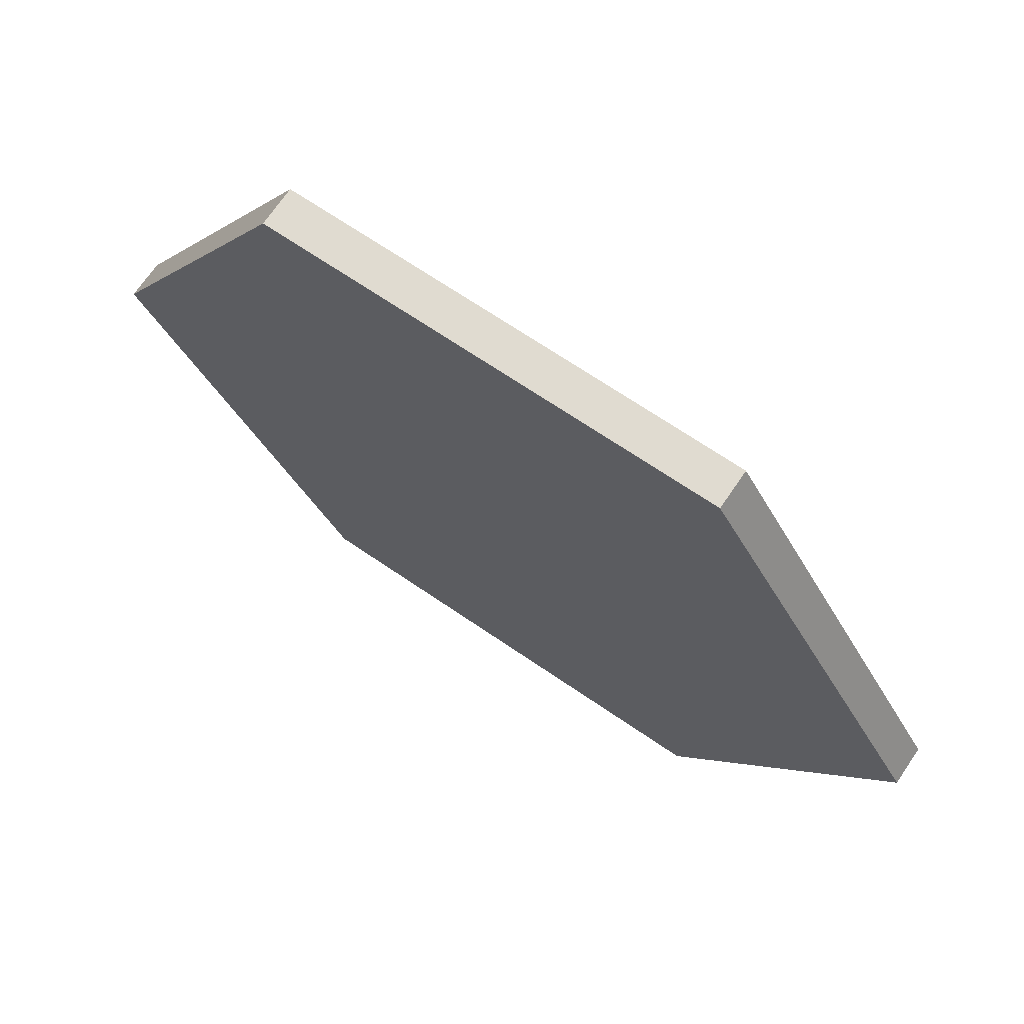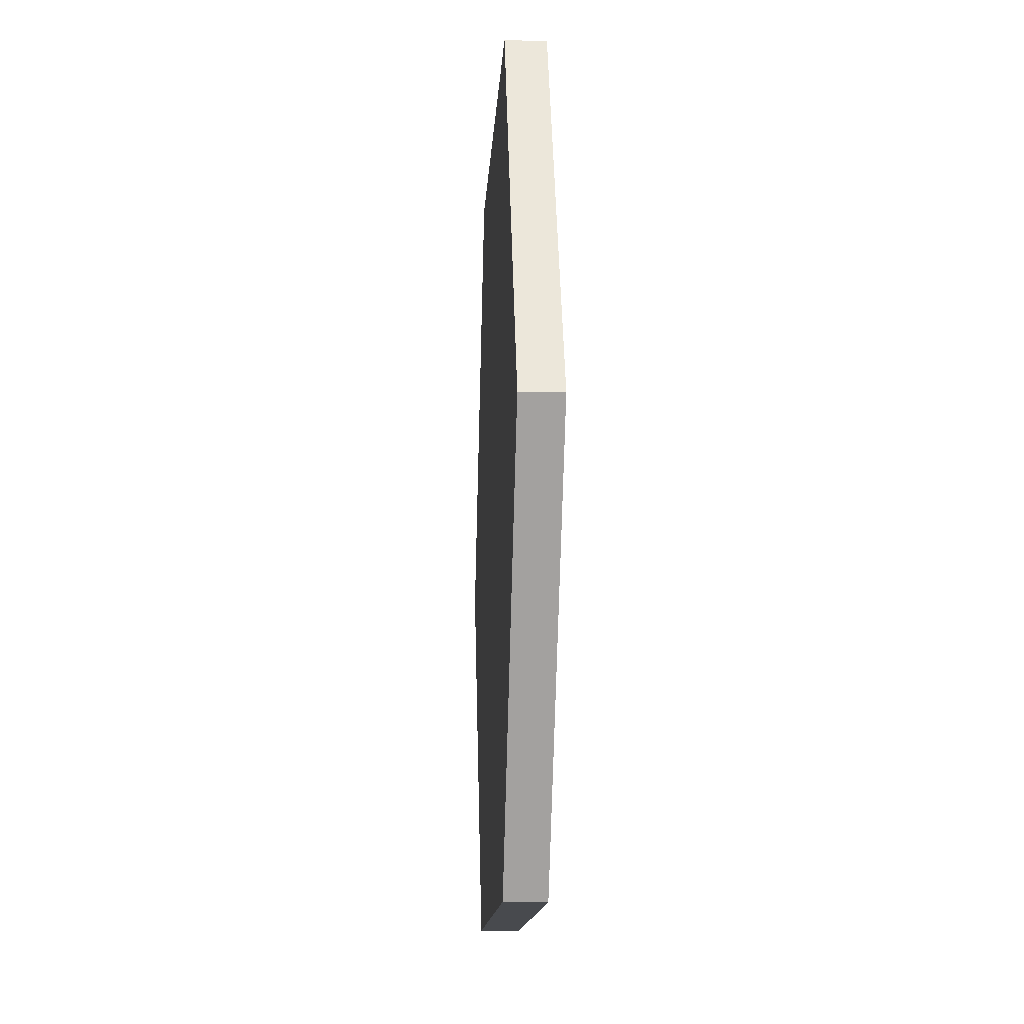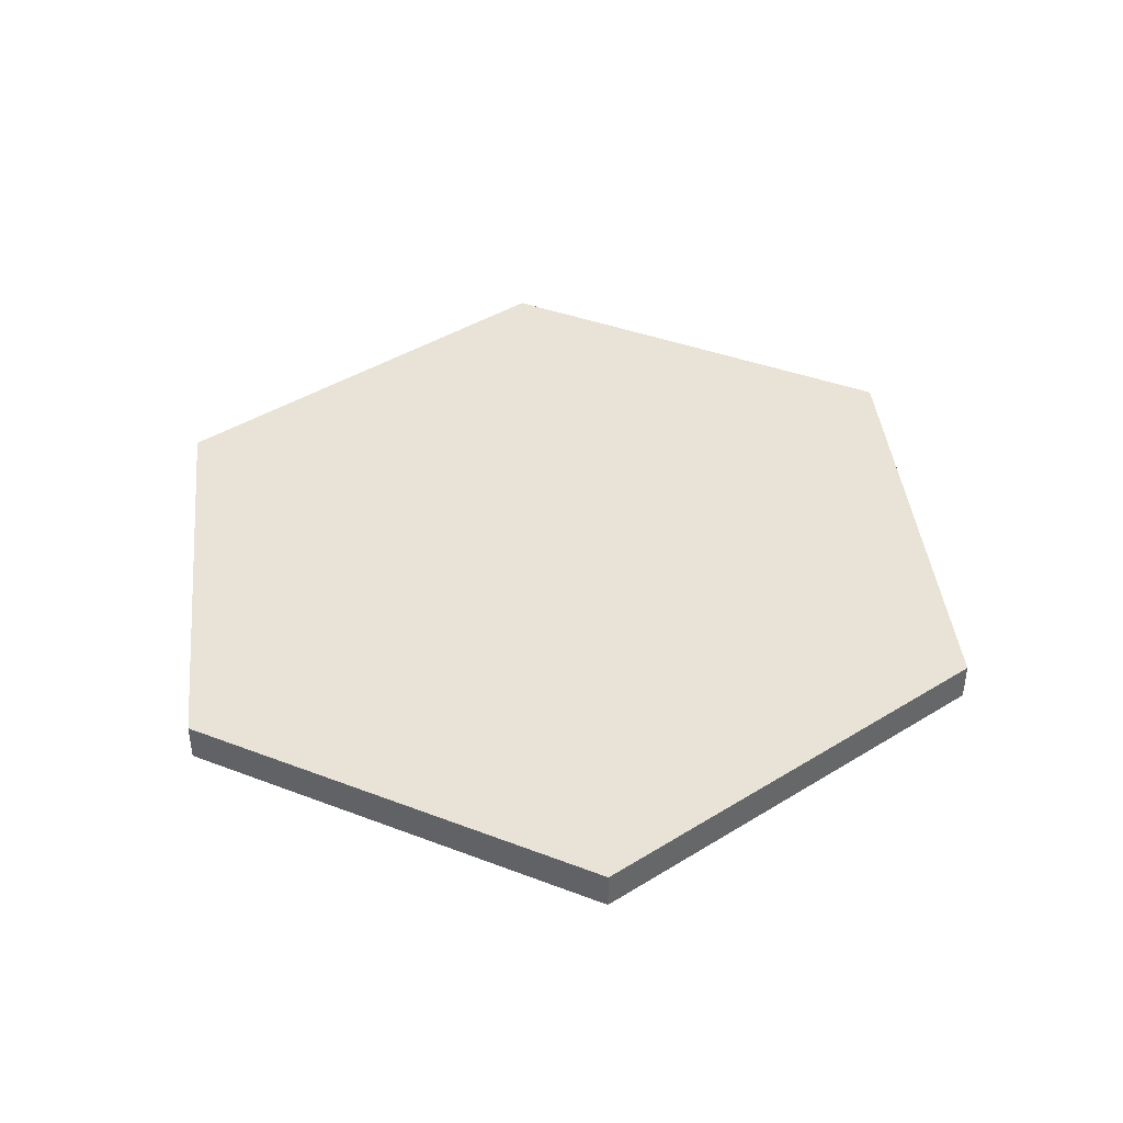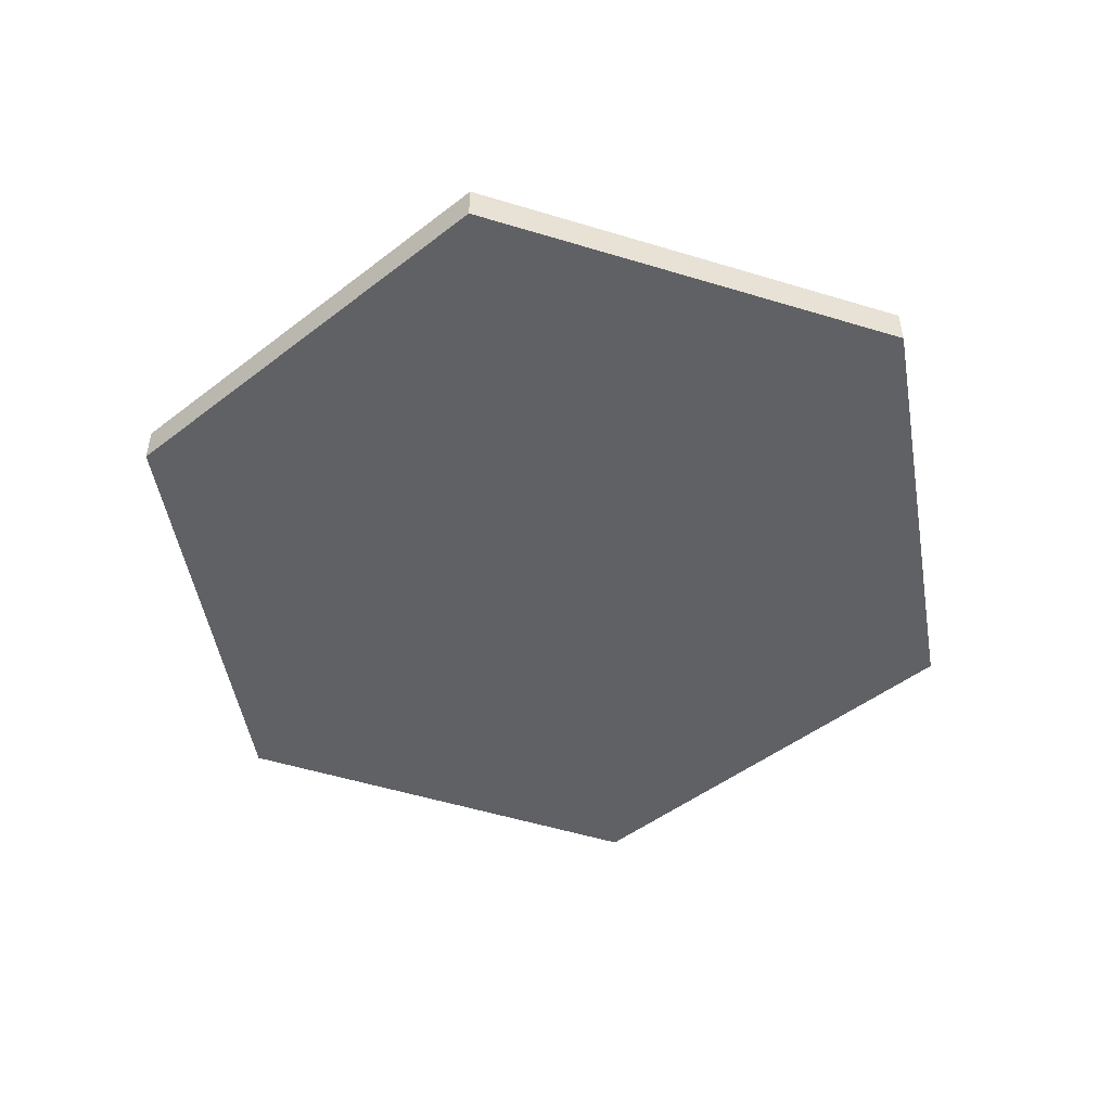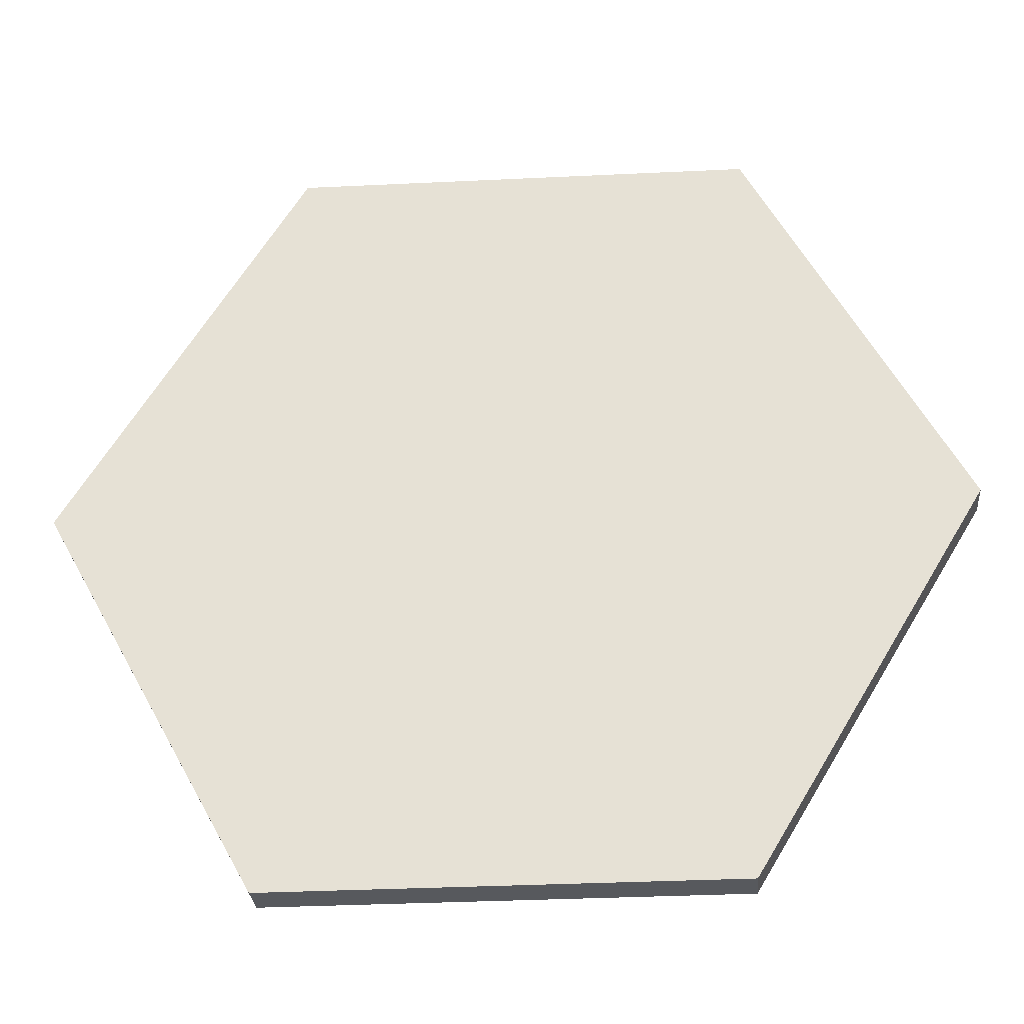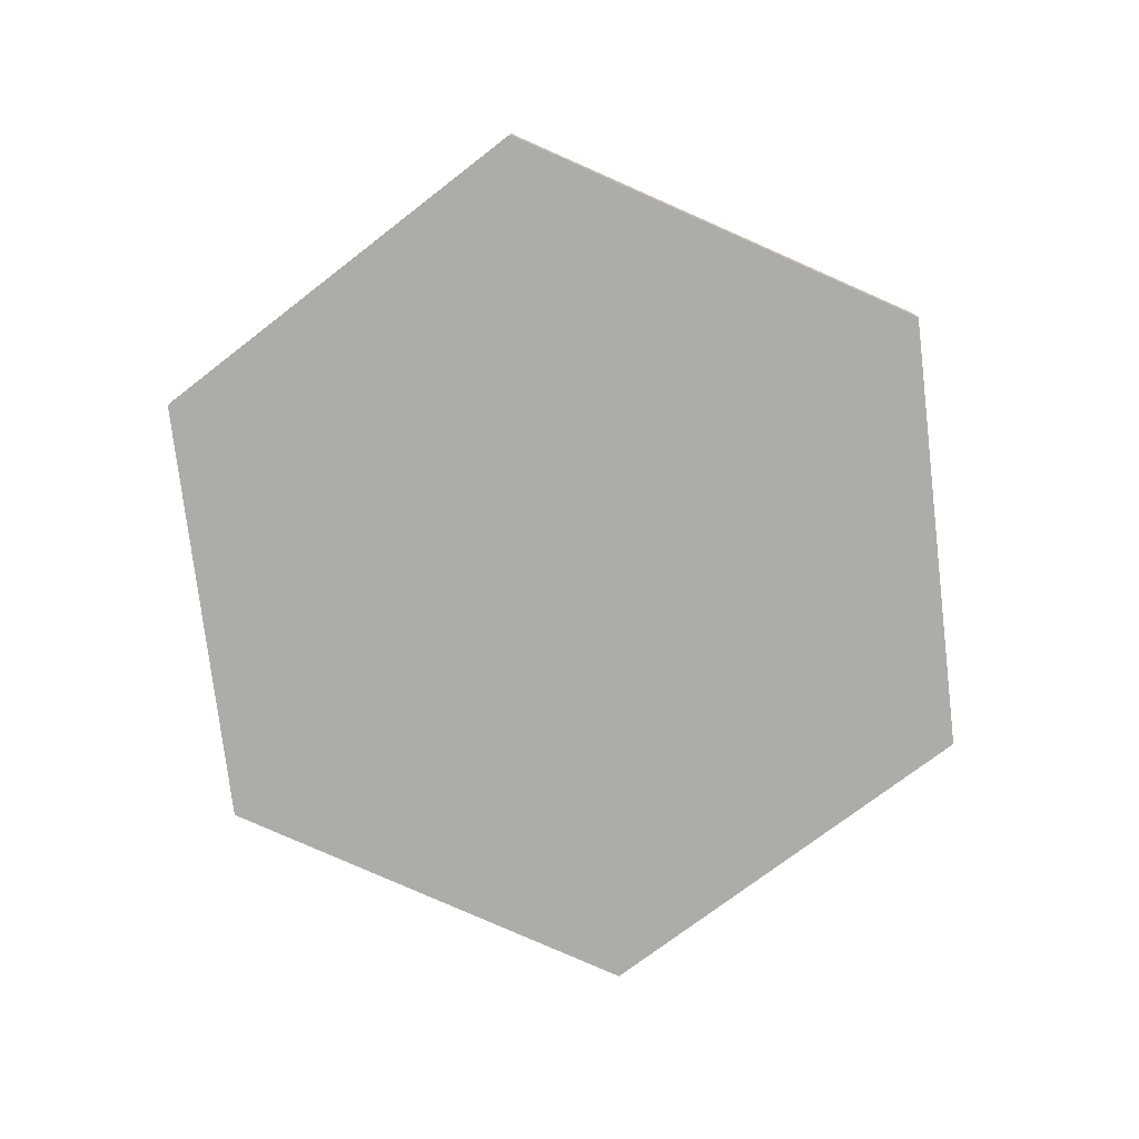
<metadata>
{"format":"obj","ext":"obj","renderer":"f3d","projection":"perspective","resolution":1024,"background":"white","views":[{"elev":70.3,"azim":34.2,"up":"+Z"},{"elev":-13.1,"azim":-93.0,"up":"+Z"},{"elev":41.7,"azim":-37.1,"up":"+Y"},{"elev":-49.0,"azim":-80.5,"up":"+Y"},{"elev":-29.1,"azim":-175.3,"up":"+Z"},{"elev":-76.9,"azim":-24.2,"up":"+Y"}]}
</metadata>
<code>
v  -1.163 0 1.904
v  1.057 0 1.921
v  1.057 0.19 1.921
v  -1.163 0.19 1.904
v  2.208 0 -0.0006
v  2.208 0.19 -0.0006
v  1.156 0 -1.9
v  1.156 0.19 -1.9
v  -1.065 0 -1.9
v  -1.065 0.19 -1.9
v  -2.194 0 -0.0246
v  -2.194 0.19 -0.0246
g Line001
f 1 2 3 4
f 2 5 6 3
f 5 7 8 6
f 7 9 10 8
f 9 11 12 10
f 11 1 4 12
f 11 9 2 1
f 9 7 5 2
f 12 4 3 10
f 10 3 6 8

</code>
